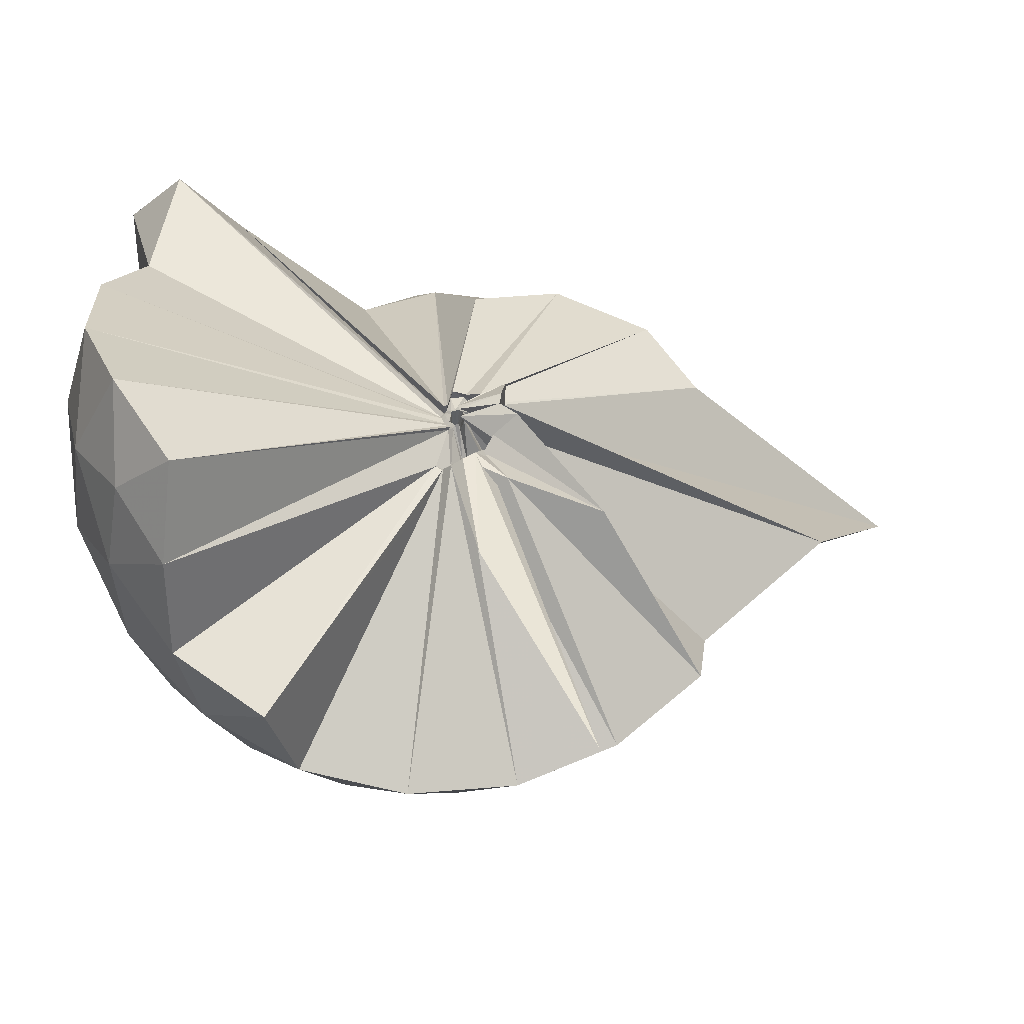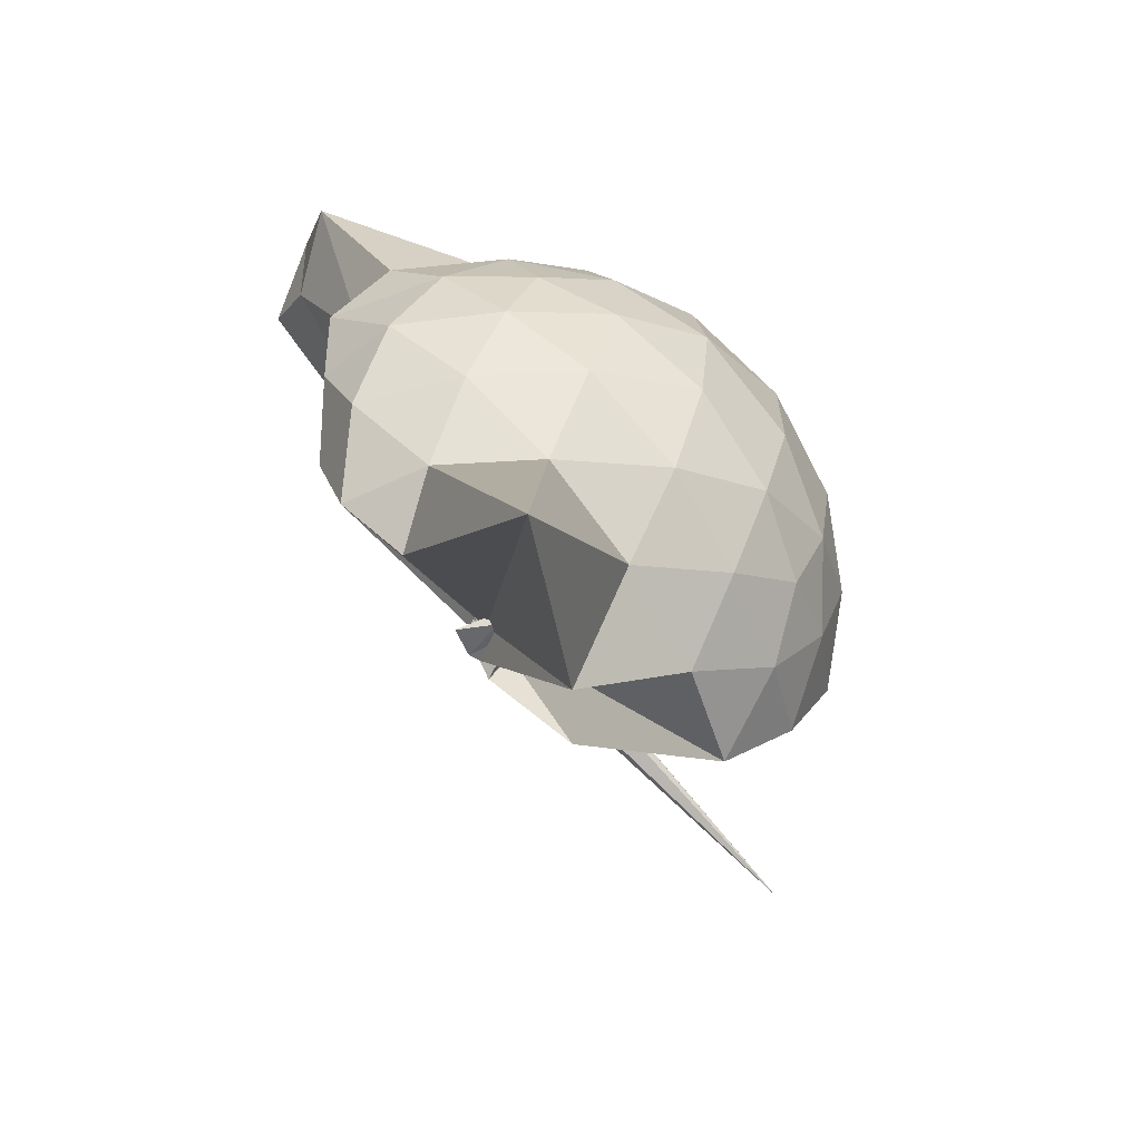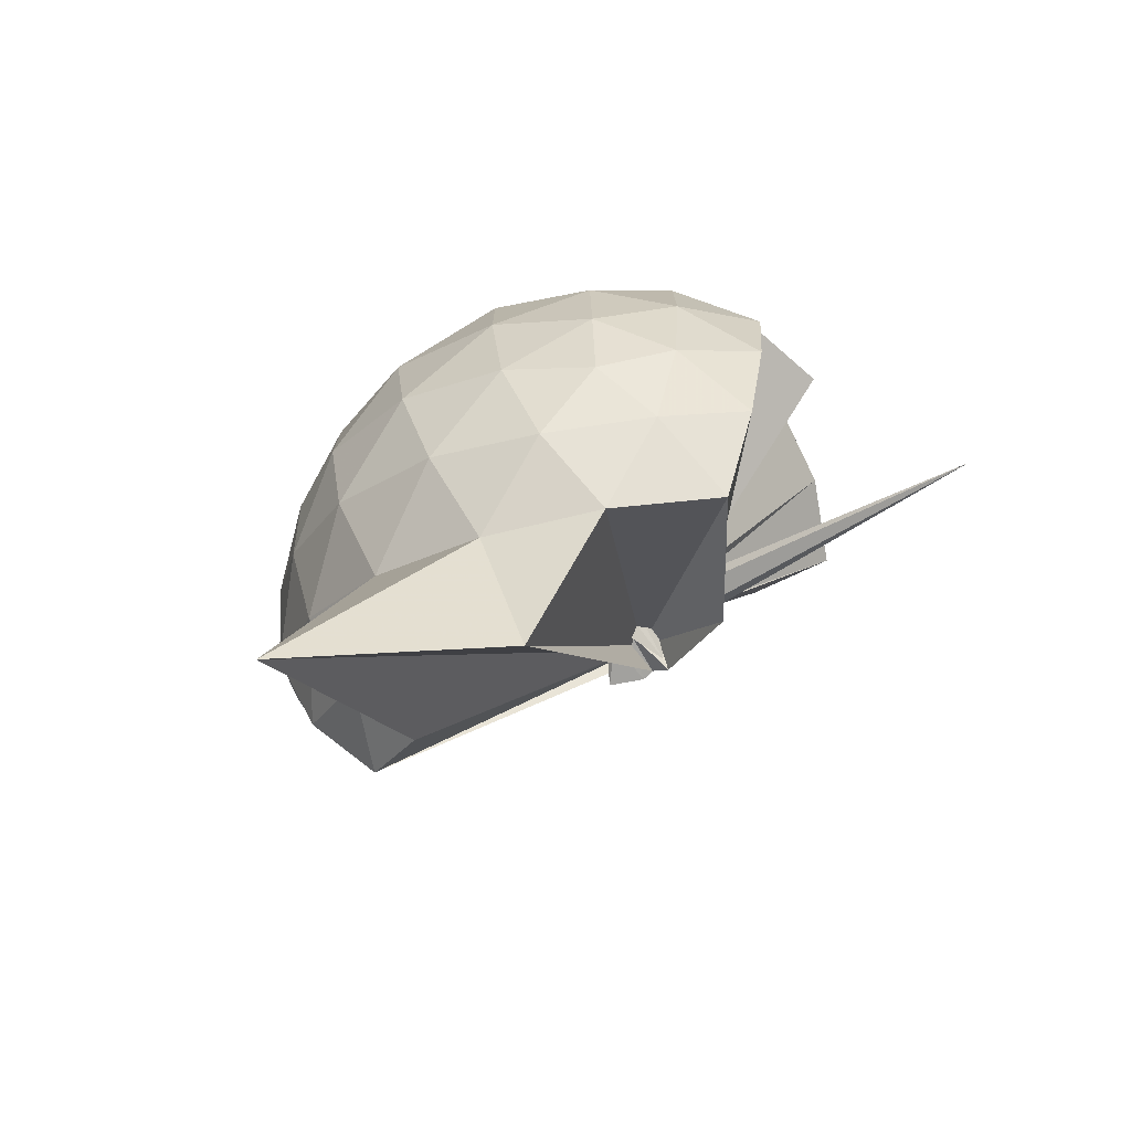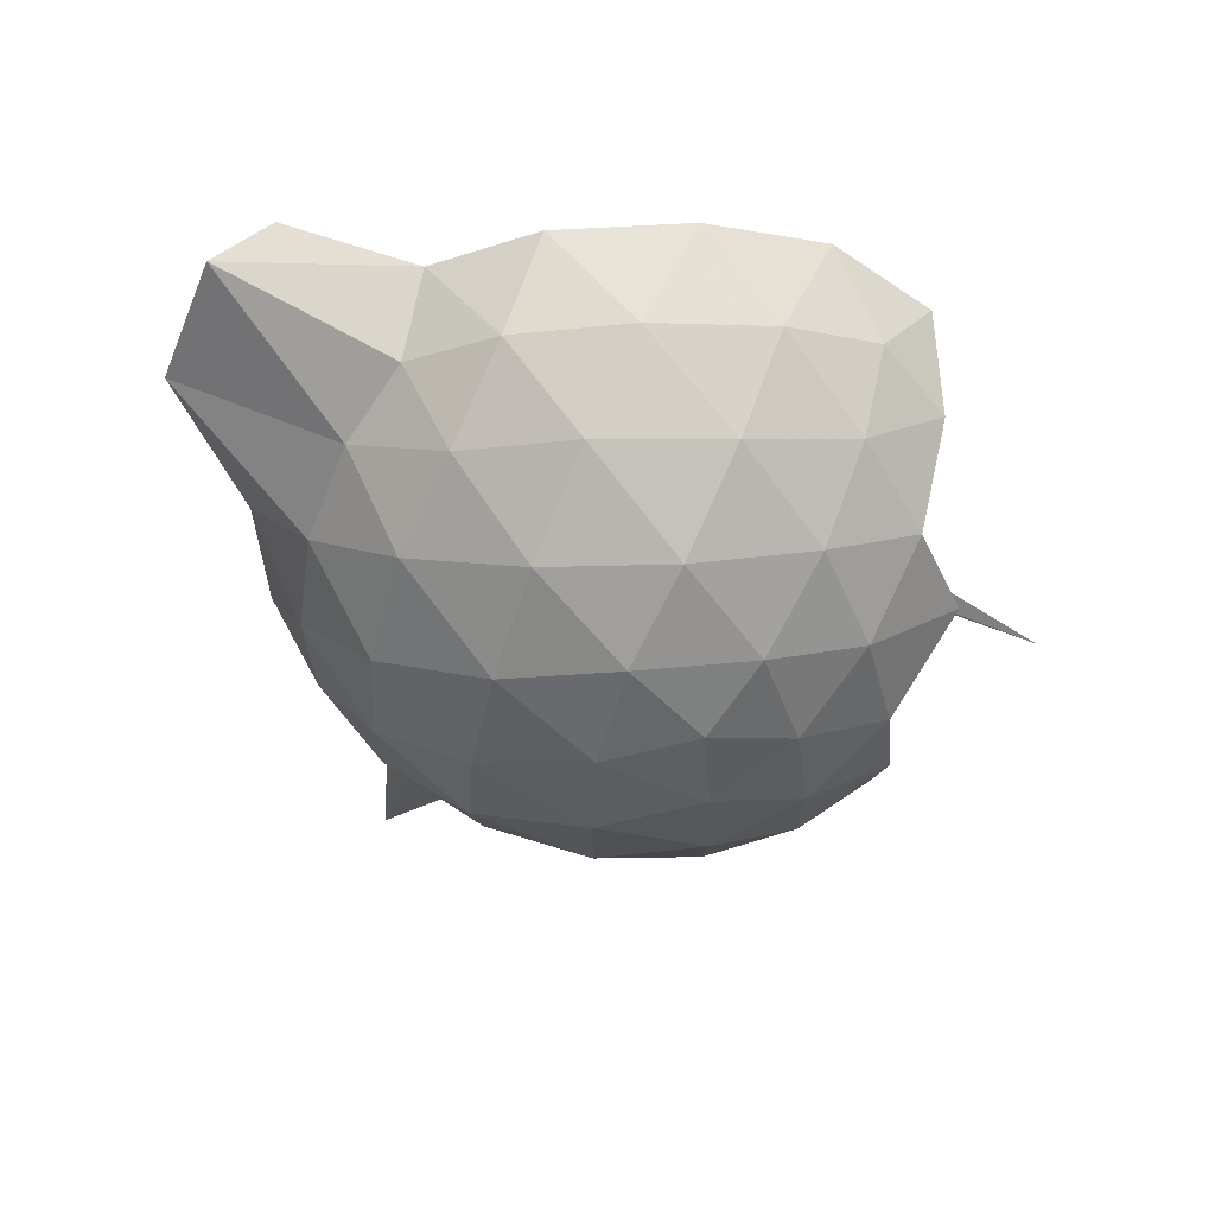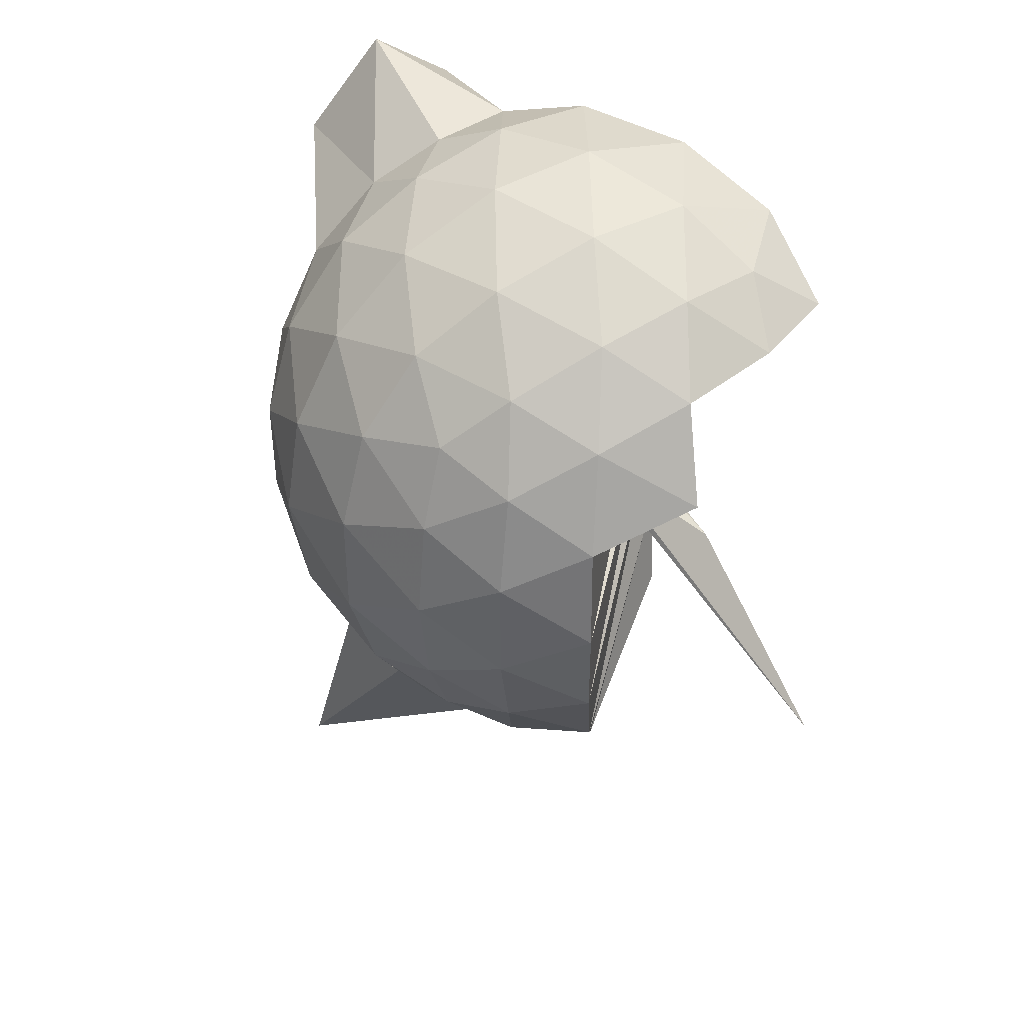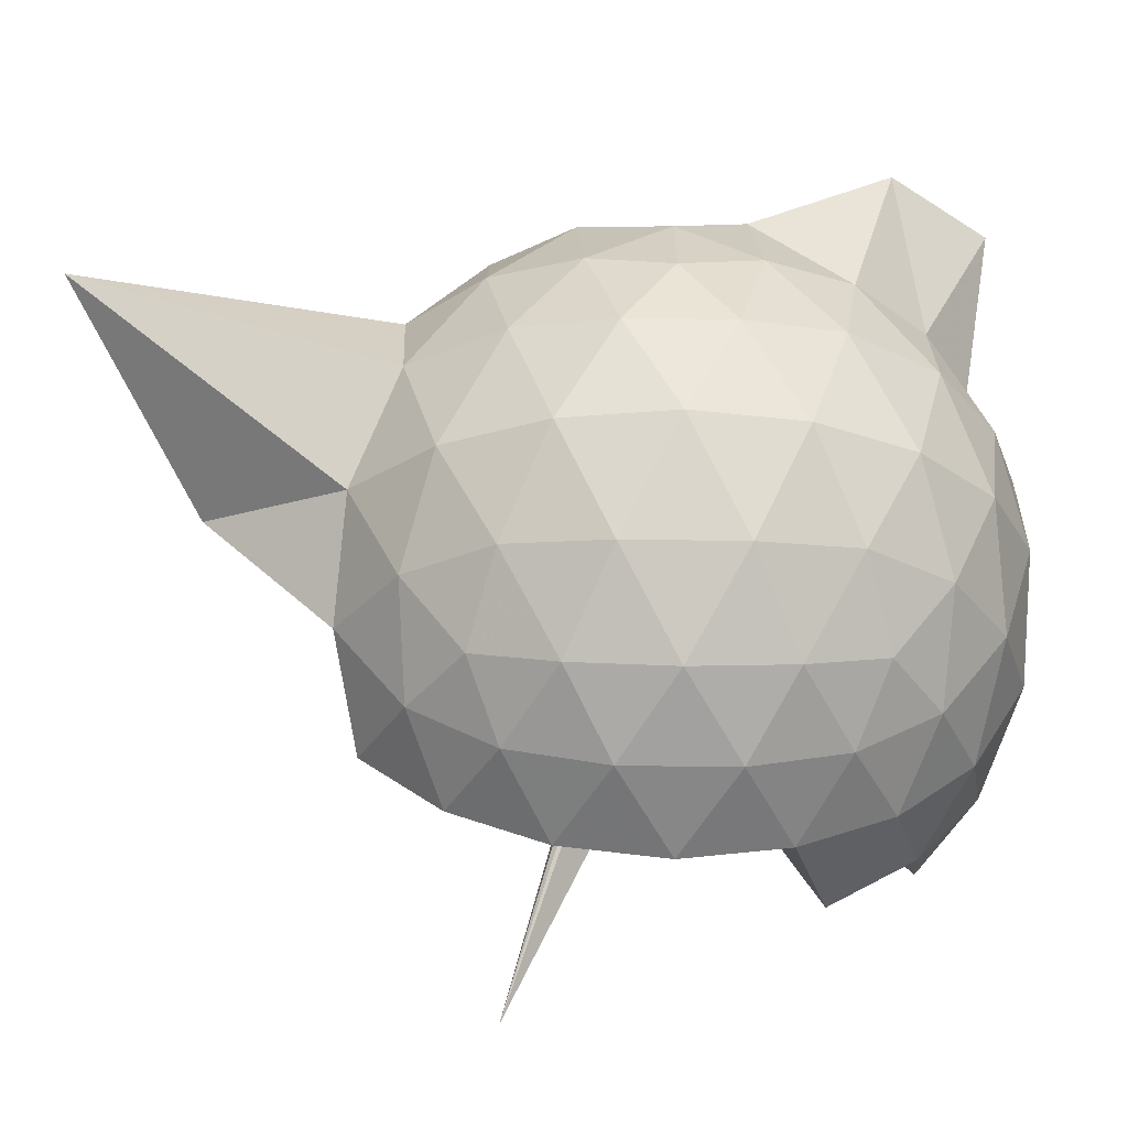
<metadata>
{"format":"obj","ext":"obj","renderer":"f3d","projection":"perspective","resolution":1024,"background":"white","views":[{"elev":-38.7,"azim":-97.7,"up":"+Z"},{"elev":-64.6,"azim":54.5,"up":"+Y"},{"elev":-75.4,"azim":129.7,"up":"+Y"},{"elev":71.0,"azim":115.7,"up":"+Y"},{"elev":41.6,"azim":155.4,"up":"+Y"},{"elev":-27.4,"azim":88.2,"up":"+Z"}]}
</metadata>
<code>
v -0.06067 -0.2981 0.9086
v -0.082 -0.322 0.6889
v 0.888 -0.2615 1.376
v 0.8201 -0.03513 1.435
v 0.6817 0.21 1.458
v 0.4902 0.4197 1.433
v 0.2951 0.5547 1.374
v 0.05376 0.5593 1.436
v -0.01546 -0.2833 0.901
v -0.02736 -0.2934 0.8996
v -0.0374 -0.3031 0.8967
v -0.04541 -0.3096 0.8975
v -0.05374 -0.3204 0.8962
v -0.0598 -0.3298 0.8933
v 0.0433 -0.4025 0.9266
v 0.001201 -0.4379 0.9262
v -0.08347 -0.4552 0.9851
v -0.07746 -0.3254 0.8937
v 0.2922 -1.078 1.374
v 0.4909 -0.9437 1.436
v 0.6819 -0.7341 1.459
v 0.8203 -0.4884 1.432
v 0.9679 -0.1174 1.164
v 0.8734 0.1543 1.192
v 0.6872 0.4117 1.192
v 0.4561 0.5858 1.163
v 0.1839 0.6832 1.163
v -0.1033 0.6702 1.197
v -0.02079 -0.2863 0.8918
v -0.03304 -0.2977 0.89
v -0.04453 -0.3101 0.8887
v 0.002036 -0.3195 0.8876
v -0.003867 -0.3309 0.885
v -0.06737 -0.3392 0.8823
v 0.06329 -0.4488 0.8984
v 0.00528 -0.4606 0.8958
v -0.1382 -0.4354 0.8991
v -0.07628 -0.3278 0.8839
v 0.8391 -1.775 1.347
v 0.6865 -0.9376 1.188
v 0.8716 -0.6783 1.188
v 0.9671 -0.4071 1.163
v 0.9727 0.04394 0.8786
v 0.8333 0.3204 0.8785
v 0.6137 0.5391 0.8785
v 0.3302 0.6797 0.8811
v 0.03561 0.7276 0.881
v -0.2734 0.6804 0.8771
v -0.02713 -0.2923 0.8693
v -0.04014 -0.3053 0.8666
v 0.00282 -0.317 0.8637
v -0.004942 -0.3289 0.8609
v -0.009223 -0.3389 0.859
v -0.07159 -0.3438 0.8584
v -0.01085 -0.4713 0.8395
v 0.003681 -0.4494 0.8383
v -0.136 -0.4319 0.8636
v 0.386 -1.447 0.8993
v 0.6095 -1.07 0.8759
v 0.8312 -0.8482 0.8785
v 0.9721 -0.57 0.8772
v 1.021 -0.263 0.8779
v 0.8733 0.1721 0.5936
v 0.7039 0.4069 0.5923
v 0.4672 0.571 0.5656
v 0.1726 0.6674 0.566
v -0.1203 0.6748 0.5926
v -0.4065 0.5802 0.5917
v -0.03479 -0.3006 0.8569
v -0.04769 -0.3143 0.854
v -0.002688 -0.3248 0.8523
v -0.008592 -0.3352 0.8501
v -0.07129 -0.3429 0.848
v 0.08278 -0.4442 0.8044
v -0.1205 -0.4554 0.812
v -0.1509 -0.4778 0.8182
v -0.07998 -0.33 0.8549
v 0.4627 -1.099 0.5649
v 0.7031 -0.9333 0.5924
v 0.8731 -0.6992 0.5913
v 0.9568 -0.4231 0.5641
v 0.9572 -0.1041 0.5645
v 0.7252 0.2419 0.3806
v 0.537 0.3855 0.3233
v 0.2742 0.5047 0.299
v 0.004308 0.5593 0.3221
v -0.2359 0.5521 0.3803
v -0.4292 0.4183 0.3248
v -0.04124 -0.3093 0.8462
v -0.05266 -0.3201 0.8444
v -0.06133 -0.3298 0.8443
v 0.03213 -0.3661 0.7831
v -0.001863 -0.4031 0.7819
v 0.02172 -0.4257 0.7865
v -0.08898 -0.4205 0.7908
v -0.07453 -0.72 0.5692
v 0.2679 -1.037 0.3034
v 0.5344 -0.914 0.3225
v 0.7231 -0.7697 0.3791
v 0.803 -0.5458 0.3222
v 0.837 -0.2644 0.299
v 0.8039 0.0179 0.3234
v 0.7318 -0.2566 1.594
v 0.5963 -0.05141 1.698
v 0.5039 0.3547 1.923
v 0.2949 0.6411 1.875
v 0.0793 0.5031 1.827
v -0.02344 -0.2923 0.9063
v -0.03496 -0.3026 0.9033
v -0.0432 -0.3092 0.9038
v -0.05078 -0.3202 0.9018
v -0.002703 -0.3869 0.9327
v -0.05336 -0.3907 0.9332
v -0.08058 -0.3848 0.9393
v 0.2583 -0.9298 1.561
v 0.437 -0.7254 1.662
v 0.6045 -0.5013 1.672
v 0.4397 -0.2408 1.785
v 0.3895 -0.08415 1.658
v 0.255 0.312 1.833
v -0.01916 -0.2925 0.9112
v -0.03141 -0.2979 0.909
v -0.03475 -0.3081 0.9564
v -0.04309 -0.3449 0.9571
v -0.06575 -0.3486 0.9471
v 0.2033 -0.648 1.623
v 0.3667 -0.4749 1.732
v 0.3129 -0.2891 1.686
v -0.05327 -0.2886 0.9082
v -0.02756 -0.2978 0.9085
v -0.05835 -0.3111 0.961
v 0.0692 -0.3861 1.44
v 0.6069 0.1572 0.1873
v 0.3664 0.2883 0.1237
v 0.09112 0.3773 0.1195
v -0.1905 0.4142 0.1868
v -0.03358 -0.3038 0.8417
v -0.04666 -0.315 0.8389
v 0.02948 -0.3529 0.7795
v 0.01705 -0.3785 0.7676
v -0.06018 -0.3982 0.7605
v -0.05396 -0.3976 0.7535
v -0.09946 -0.4586 0.6362
v 0.3649 -0.8178 0.1239
v 0.6065 -0.6849 0.1867
v 0.6596 -0.4178 0.1239
v 0.6604 -0.1111 0.124
v 0.4298 0.02667 0.01507
v 0.1324 0.1326 -0.02685
v -0.0107 -0.2748 0.7285
v 0.01581 -0.319 0.7331
v 0.03987 -0.3556 0.7535
v -0.1654 -0.6743 -0.2415
v -0.1006 -0.3708 0.713
v -0.09979 -0.3372 0.6893
v 0.4281 -0.5564 0.01408
v 0.4473 -0.2645 -0.02519
v -0.04079 -0.2914 0.6963
v -0.01206 -0.3044 0.7044
v 0.02374 -0.3438 0.711
v -0.1332 -0.3804 0.3533
v -0.06817 -0.31 0.6874
f 3 23 4
f 4 23 24
f 4 24 5
f 5 24 25
f 5 25 6
f 6 25 26
f 6 26 7
f 7 26 27
f 7 27 8
f 8 27 28
f 8 28 9
f 9 28 29
f 9 29 10
f 10 29 30
f 10 30 11
f 11 30 31
f 11 31 12
f 12 31 32
f 12 32 13
f 13 32 33
f 13 33 14
f 14 33 34
f 14 34 15
f 15 34 35
f 15 35 16
f 16 35 36
f 16 36 17
f 17 36 37
f 17 37 18
f 18 37 38
f 18 38 19
f 19 38 39
f 19 39 20
f 20 39 40
f 20 40 21
f 21 40 41
f 21 41 22
f 22 41 42
f 22 42 3
f 3 42 23
f 23 43 24
f 24 43 44
f 24 44 25
f 25 44 45
f 25 45 26
f 26 45 46
f 26 46 27
f 27 46 47
f 27 47 28
f 28 47 48
f 28 48 29
f 29 48 49
f 29 49 30
f 30 49 50
f 30 50 31
f 31 50 51
f 31 51 32
f 32 51 52
f 32 52 33
f 33 52 53
f 33 53 34
f 34 53 54
f 34 54 35
f 35 54 55
f 35 55 36
f 36 55 56
f 36 56 37
f 37 56 57
f 37 57 38
f 38 57 58
f 38 58 39
f 39 58 59
f 39 59 40
f 40 59 60
f 40 60 41
f 41 60 61
f 41 61 42
f 42 61 62
f 42 62 23
f 23 62 43
f 43 63 44
f 44 63 64
f 44 64 45
f 45 64 65
f 45 65 46
f 46 65 66
f 46 66 47
f 47 66 67
f 47 67 48
f 48 67 68
f 48 68 49
f 49 68 69
f 49 69 50
f 50 69 70
f 50 70 51
f 51 70 71
f 51 71 52
f 52 71 72
f 52 72 53
f 53 72 73
f 53 73 54
f 54 73 74
f 54 74 55
f 55 74 75
f 55 75 56
f 56 75 76
f 56 76 57
f 57 76 77
f 57 77 58
f 58 77 78
f 58 78 59
f 59 78 79
f 59 79 60
f 60 79 80
f 60 80 61
f 61 80 81
f 61 81 62
f 62 81 82
f 62 82 43
f 43 82 63
f 63 83 64
f 64 83 84
f 64 84 65
f 65 84 85
f 65 85 66
f 66 85 86
f 66 86 67
f 67 86 87
f 67 87 68
f 68 87 88
f 68 88 69
f 69 88 89
f 69 89 70
f 70 89 90
f 70 90 71
f 71 90 91
f 71 91 72
f 72 91 92
f 72 92 73
f 73 92 93
f 73 93 74
f 74 93 94
f 74 94 75
f 75 94 95
f 75 95 76
f 76 95 96
f 76 96 77
f 77 96 97
f 77 97 78
f 78 97 98
f 78 98 79
f 79 98 99
f 79 99 80
f 80 99 100
f 80 100 81
f 81 100 101
f 81 101 82
f 82 101 102
f 82 102 63
f 63 102 83
f 103 104 118
f 104 119 118
f 104 105 119
f 105 120 119
f 105 106 120
f 106 107 120
f 107 121 120
f 107 108 121
f 108 122 121
f 108 109 122
f 109 110 122
f 110 123 122
f 110 111 123
f 111 124 123
f 111 112 124
f 112 113 124
f 113 125 124
f 113 114 125
f 114 126 125
f 114 115 126
f 115 116 126
f 116 127 126
f 116 117 127
f 117 118 127
f 117 103 118
f 118 119 128
f 119 129 128
f 119 120 129
f 120 121 129
f 121 130 129
f 121 122 130
f 122 123 130
f 123 131 130
f 123 124 131
f 124 125 131
f 125 132 131
f 125 126 132
f 126 127 132
f 127 128 132
f 127 118 128
f 133 148 134
f 134 148 149
f 134 149 135
f 135 149 150
f 135 150 136
f 136 150 137
f 137 150 151
f 137 151 138
f 138 151 152
f 138 152 139
f 139 152 140
f 140 152 153
f 140 153 141
f 141 153 154
f 141 154 142
f 142 154 143
f 143 154 155
f 143 155 144
f 144 155 156
f 144 156 145
f 145 156 146
f 146 156 157
f 146 157 147
f 147 157 148
f 147 148 133
f 148 158 149
f 149 158 159
f 149 159 150
f 150 159 151
f 151 159 160
f 151 160 152
f 152 160 153
f 153 160 161
f 153 161 154
f 154 161 155
f 155 161 162
f 155 162 156
f 156 162 157
f 157 162 158
f 157 158 148
f 3 4 103
f 103 4 104
f 4 5 104
f 104 5 105
f 5 6 105
f 105 6 106
f 6 7 106
f 7 8 106
f 106 8 107
f 8 9 107
f 107 9 108
f 9 10 108
f 108 10 109
f 10 11 109
f 11 12 109
f 109 12 110
f 12 13 110
f 110 13 111
f 13 14 111
f 111 14 112
f 14 15 112
f 15 16 112
f 112 16 113
f 16 17 113
f 113 17 114
f 17 18 114
f 114 18 115
f 18 19 115
f 19 20 115
f 115 20 116
f 20 21 116
f 116 21 117
f 21 22 117
f 117 22 103
f 22 3 103
f 83 133 84
f 84 133 134
f 84 134 85
f 85 134 135
f 85 135 86
f 86 135 136
f 86 136 87
f 87 136 88
f 88 136 137
f 88 137 89
f 89 137 138
f 89 138 90
f 90 138 139
f 90 139 91
f 91 139 92
f 92 139 140
f 92 140 93
f 93 140 141
f 93 141 94
f 94 141 142
f 94 142 95
f 95 142 96
f 96 142 143
f 96 143 97
f 97 143 144
f 97 144 98
f 98 144 145
f 98 145 99
f 99 145 100
f 100 145 146
f 100 146 101
f 101 146 147
f 101 147 102
f 102 147 133
f 102 133 83
f 128 129 1
f 129 130 1
f 130 131 1
f 131 132 1
f 132 128 1
f 159 158 2
f 160 159 2
f 161 160 2
f 162 161 2
f 158 162 2

</code>
